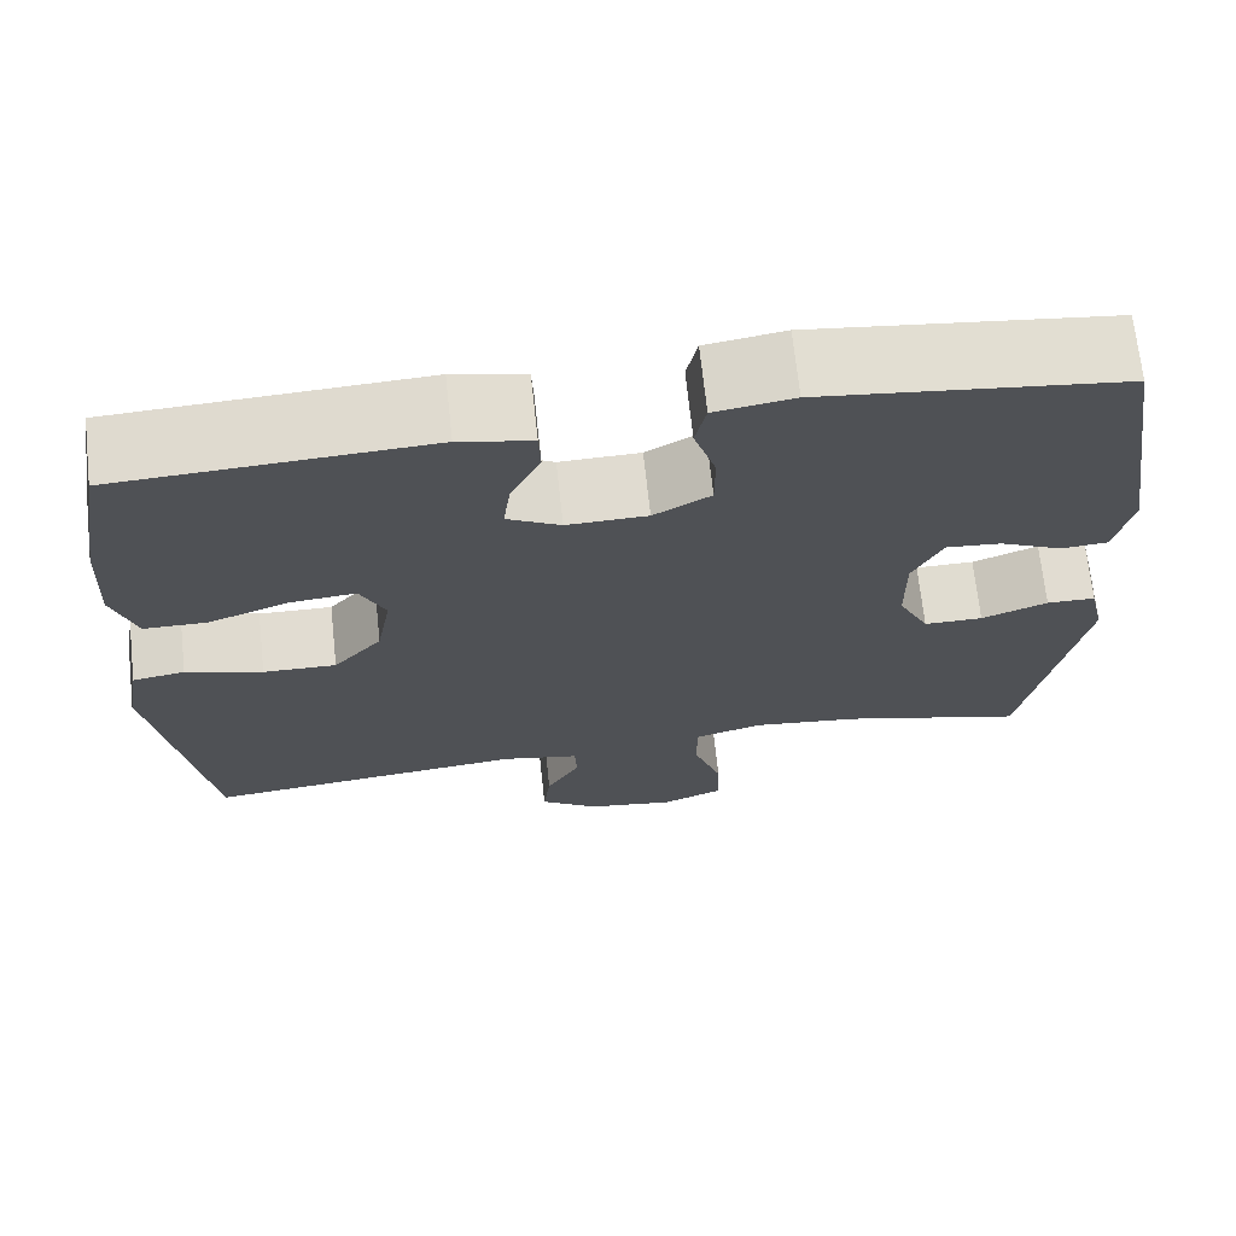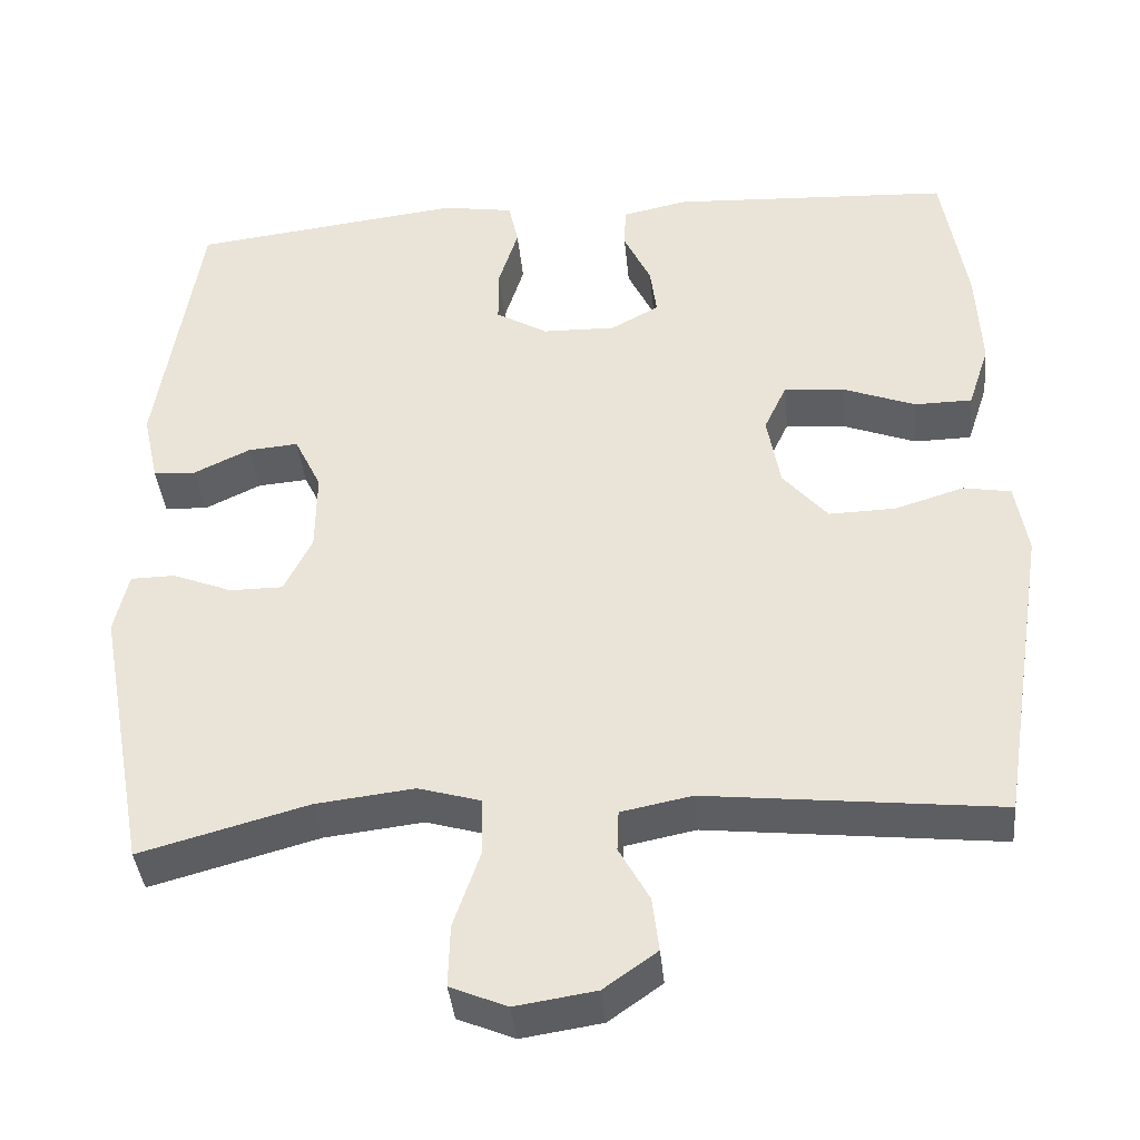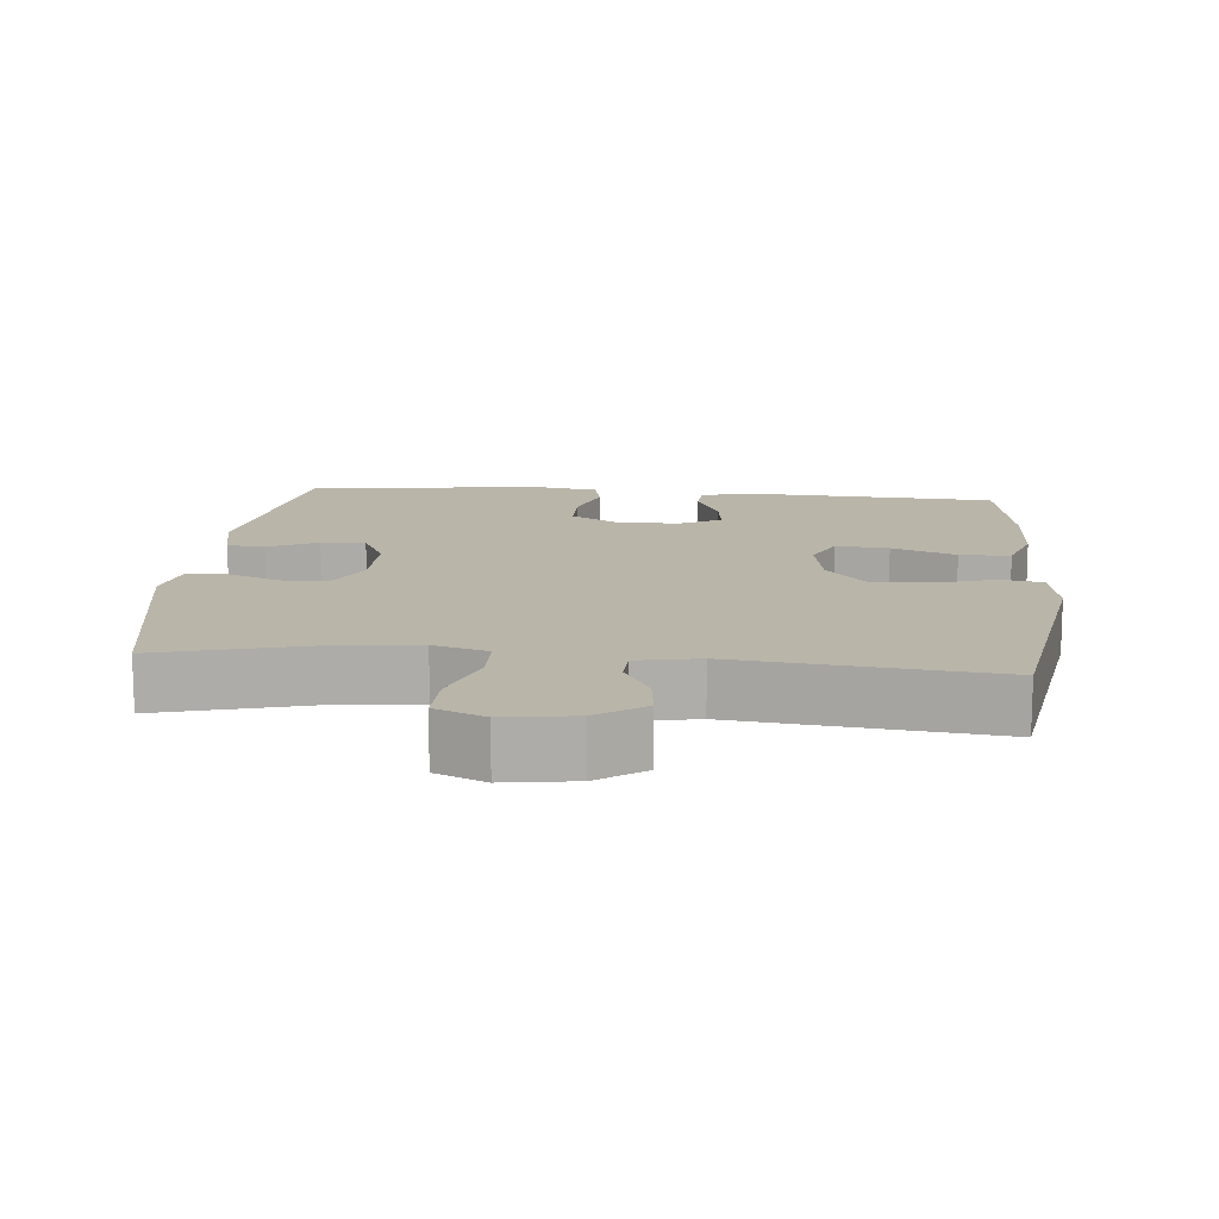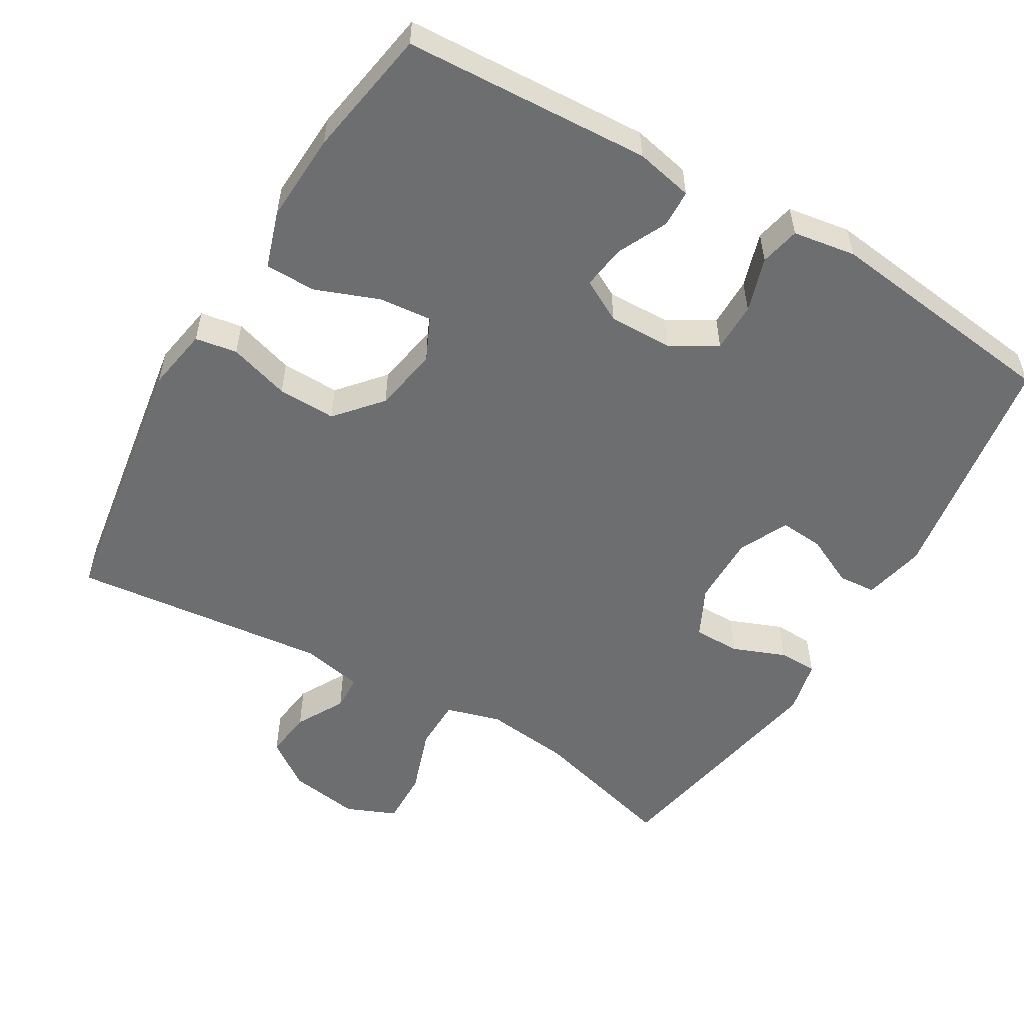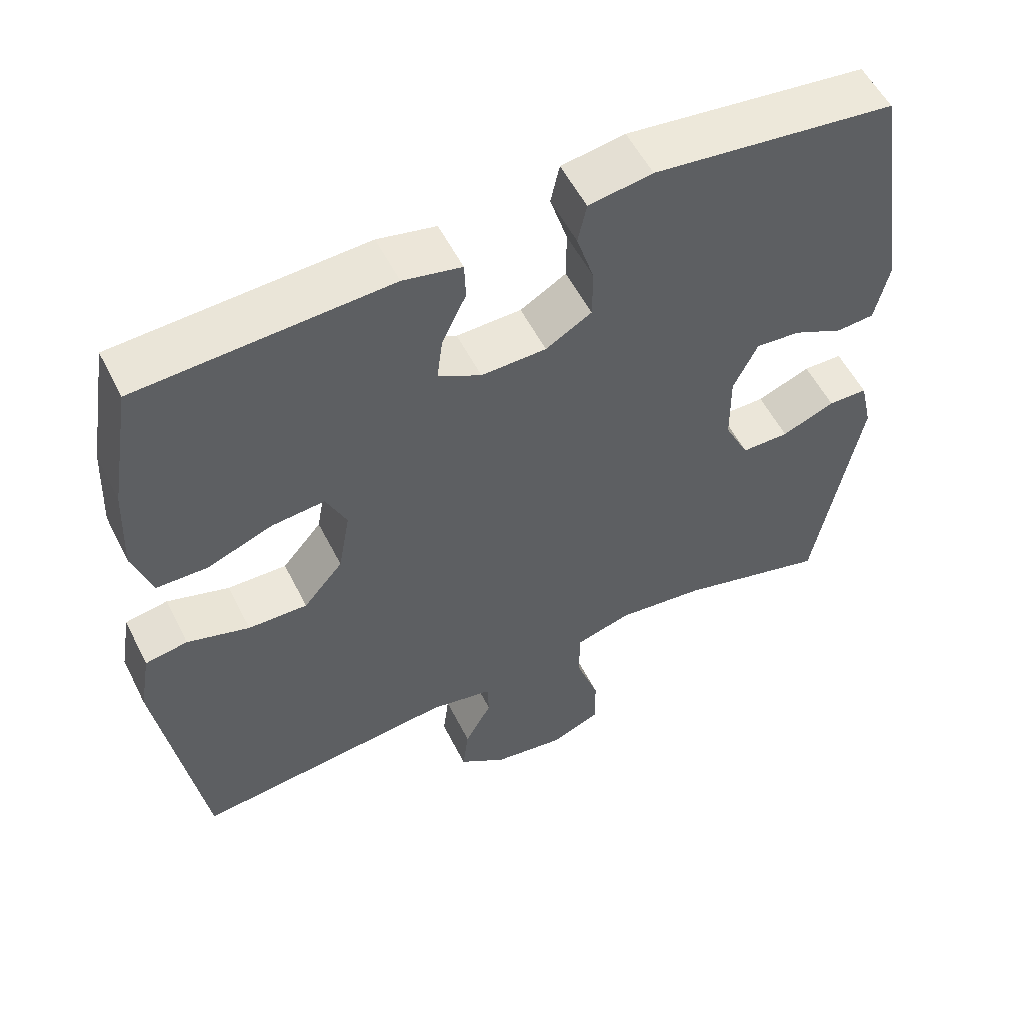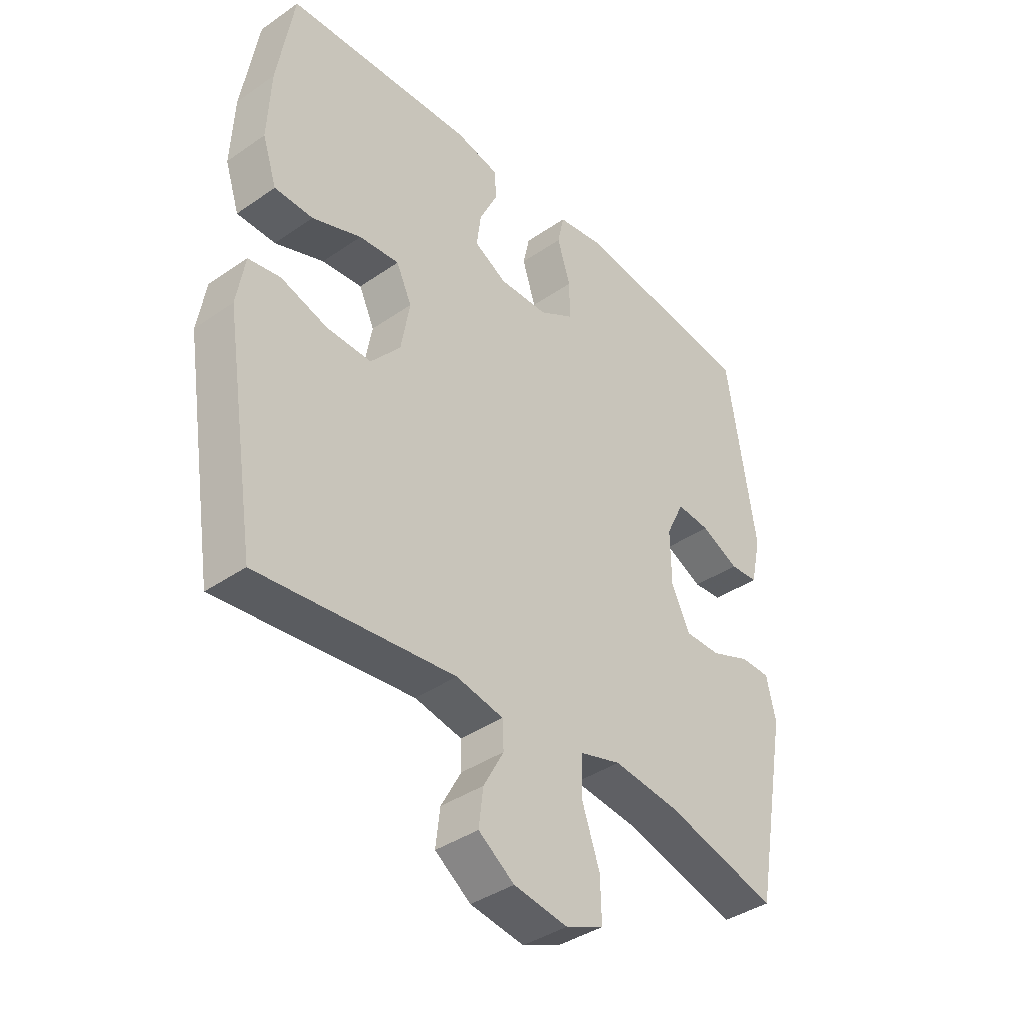
<metadata>
{"format":"obj","ext":"obj","renderer":"f3d","projection":"perspective","resolution":1024,"background":"white","views":[{"elev":69.5,"azim":-6.2,"up":"+Z"},{"elev":-39.3,"azim":-174.5,"up":"+Z"},{"elev":13.4,"azim":-174.5,"up":"+Y"},{"elev":-54.3,"azim":-30.6,"up":"+Y"},{"elev":55.2,"azim":-26.5,"up":"+Z"},{"elev":-39.2,"azim":-49.2,"up":"+Z"}]}
</metadata>
<code>
v -0.5 0.07 -0.5
v -0.559 0.07 -0.126
v -0.544 0.07 -0.038
v -0.486 0.07 -0.028
v -0.401 0.07 -0.054
v -0.32 0.07 -0.056
v -0.266 0.07 0.007
v -0.25 0.07 0.097
v -0.278 0.07 0.157
v -0.351 0.07 0.15
v -0.44 0.07 0.116
v -0.51 0.07 0.117
v -0.536 0.07 0.196
v -0.53 0.07 0.32
v -0.5 0.07 0.5
v -0.158 0.07 0.518
v -0.078 0.07 0.501
v -0.076 0.07 0.449
v -0.109 0.07 0.38
v -0.117 0.07 0.319
v -0.058 0.07 0.287
v 0.031 0.07 0.289
v 0.094 0.07 0.326
v 0.094 0.07 0.395
v 0.07 0.07 0.471
v 0.082 0.07 0.526
v 0.169 0.07 0.54
v 0.5 0.07 0.5
v 0.552 0.07 0.169
v 0.533 0.07 0.083
v 0.481 0.07 0.079
v 0.412 0.07 0.112
v 0.351 0.07 0.117
v 0.318 0.07 0.049
v 0.319 0.07 -0.05
v 0.353 0.07 -0.119
v 0.418 0.07 -0.119
v 0.491 0.07 -0.09
v 0.545 0.07 -0.091
v 0.562 0.07 -0.166
v 0.5 0.07 -0.5
v 0.295 0.07 -0.444
v 0.175 0.07 -0.43
v 0.099 0.07 -0.452
v 0.098 0.07 -0.524
v 0.13 0.07 -0.617
v 0.132 0.07 -0.693
v 0.063 0.07 -0.722
v -0.035 0.07 -0.707
v -0.1 0.07 -0.661
v -0.092 0.07 -0.595
v -0.055 0.07 -0.528
v -0.057 0.07 -0.478
v -0.143 0.07 -0.461
v -0.5 0 -0.5
v -0.559 0 -0.126
v -0.544 0 -0.038
v -0.486 0 -0.028
v -0.401 0 -0.054
v -0.32 0 -0.056
v -0.266 0 0.007
v -0.25 0 0.097
v -0.278 0 0.157
v -0.351 0 0.15
v -0.44 0 0.116
v -0.51 0 0.117
v -0.536 0 0.196
v -0.53 0 0.32
v -0.5 0 0.5
v -0.158 0 0.518
v -0.078 0 0.501
v -0.076 0 0.449
v -0.109 0 0.38
v -0.117 0 0.319
v -0.058 0 0.287
v 0.031 0 0.289
v 0.094 0 0.326
v 0.094 0 0.395
v 0.07 0 0.471
v 0.082 0 0.526
v 0.169 0 0.54
v 0.5 0 0.5
v 0.552 0 0.169
v 0.533 0 0.083
v 0.481 0 0.079
v 0.412 0 0.112
v 0.351 0 0.117
v 0.318 0 0.049
v 0.319 0 -0.05
v 0.353 0 -0.119
v 0.418 0 -0.119
v 0.491 0 -0.09
v 0.545 0 -0.091
v 0.562 0 -0.166
v 0.5 0 -0.5
v 0.295 0 -0.444
v 0.175 0 -0.43
v 0.099 0 -0.452
v 0.098 0 -0.524
v 0.13 0 -0.617
v 0.132 0 -0.693
v 0.063 0 -0.722
v -0.035 0 -0.707
v -0.1 0 -0.661
v -0.092 0 -0.595
v -0.055 0 -0.528
v -0.057 0 -0.478
v -0.143 0 -0.461
f 49 50 51 52
f 49 52 53
f 48 49 53
f 45 46 47 48
f 44 45 48 53
f 43 44 53 54
f 39 40 41 42
f 37 38 39 42
f 36 37 42 43
f 35 36 43 54
f 29 30 31 32
f 29 32 33
f 28 29 33
f 27 28 33 34
f 24 25 26 27
f 23 24 27 34
f 16 17 18 19
f 16 19 20
f 15 16 20
f 14 15 20 21
f 10 11 12 13
f 9 10 13 14
f 2 3 4 5
f 2 5 6
f 1 2 6
f 54 1 6 7
f 22 23 34 35
f 21 22 35 54
f 9 14 21
f 8 9 21
f 7 8 21 54
f 106 105 104 103
f 107 106 103
f 107 103 102
f 102 101 100 99
f 107 102 99 98
f 108 107 98 97
f 96 95 94 93
f 96 93 92 91
f 97 96 91 90
f 108 97 90 89
f 86 85 84 83
f 87 86 83
f 87 83 82
f 88 87 82 81
f 81 80 79 78
f 88 81 78 77
f 73 72 71 70
f 74 73 70
f 74 70 69
f 75 74 69 68
f 67 66 65 64
f 68 67 64 63
f 59 58 57 56
f 60 59 56
f 60 56 55
f 61 60 55 108
f 89 88 77 76
f 108 89 76 75
f 75 68 63
f 75 63 62
f 108 75 62 61
f 1 55 56 2
f 2 56 57 3
f 3 57 58 4
f 4 58 59 5
f 5 59 60 6
f 6 60 61 7
f 7 61 62 8
f 8 62 63 9
f 9 63 64 10
f 10 64 65 11
f 11 65 66 12
f 12 66 67 13
f 13 67 68 14
f 14 68 69 15
f 15 69 70 16
f 16 70 71 17
f 17 71 72 18
f 18 72 73 19
f 19 73 74 20
f 20 74 75 21
f 21 75 76 22
f 22 76 77 23
f 23 77 78 24
f 24 78 79 25
f 25 79 80 26
f 26 80 81 27
f 27 81 82 28
f 28 82 83 29
f 29 83 84 30
f 30 84 85 31
f 31 85 86 32
f 32 86 87 33
f 33 87 88 34
f 34 88 89 35
f 35 89 90 36
f 36 90 91 37
f 37 91 92 38
f 38 92 93 39
f 39 93 94 40
f 40 94 95 41
f 41 95 96 42
f 42 96 97 43
f 43 97 98 44
f 44 98 99 45
f 45 99 100 46
f 46 100 101 47
f 47 101 102 48
f 48 102 103 49
f 49 103 104 50
f 50 104 105 51
f 51 105 106 52
f 52 106 107 53
f 53 107 108 54
f 54 108 55 1

</code>
